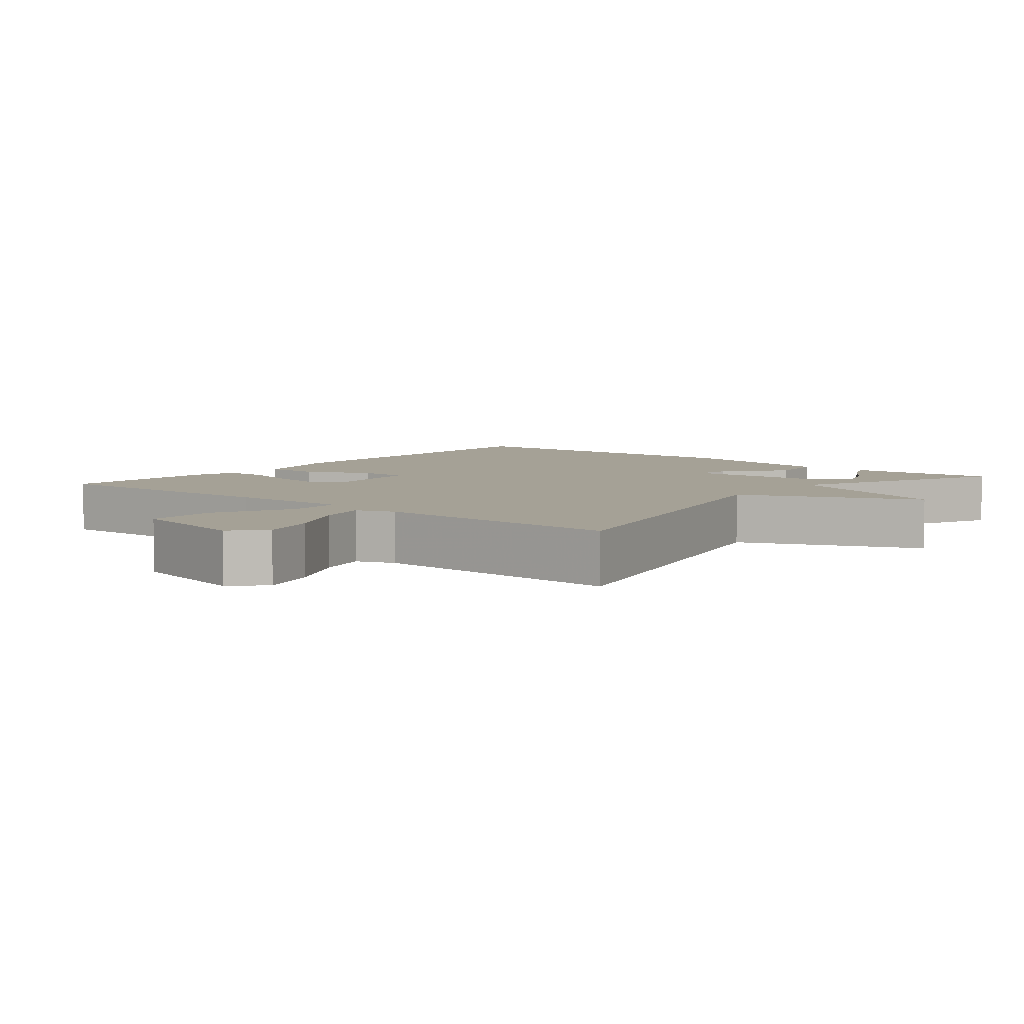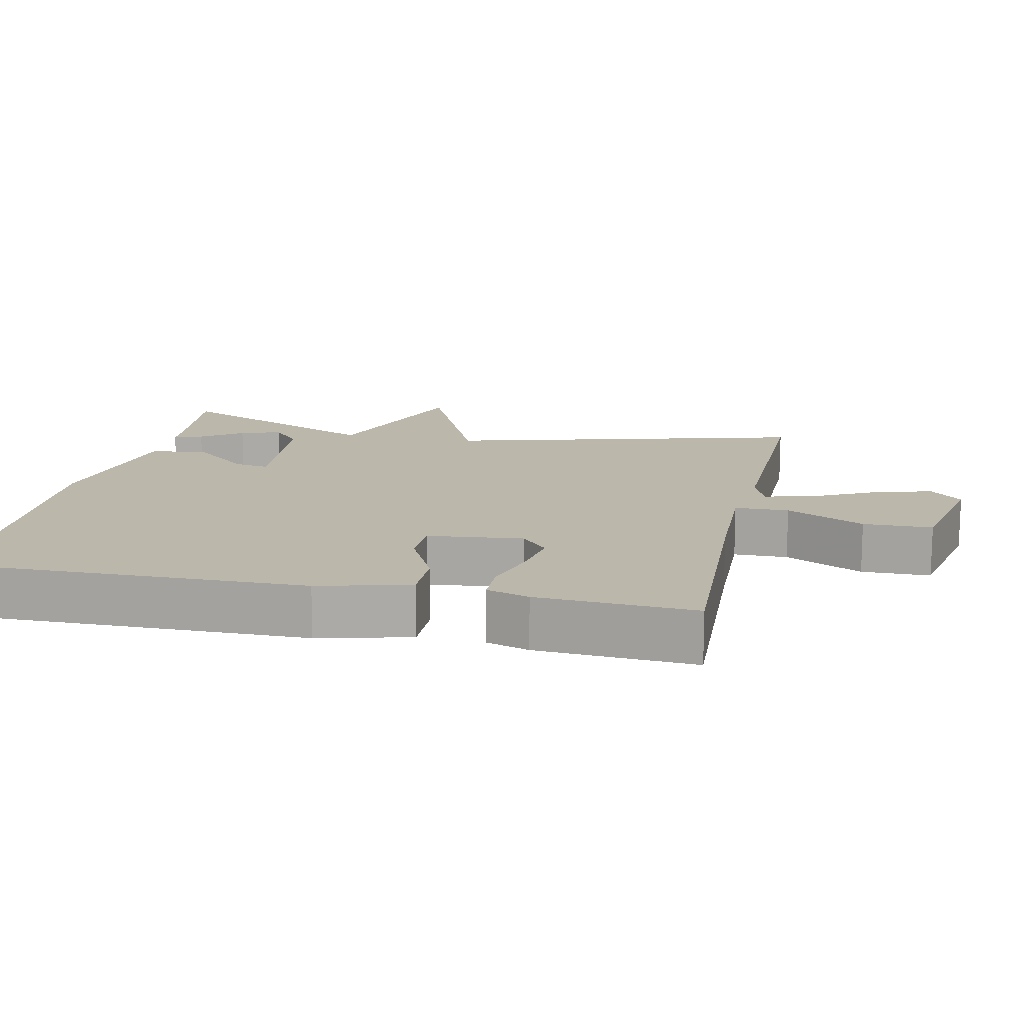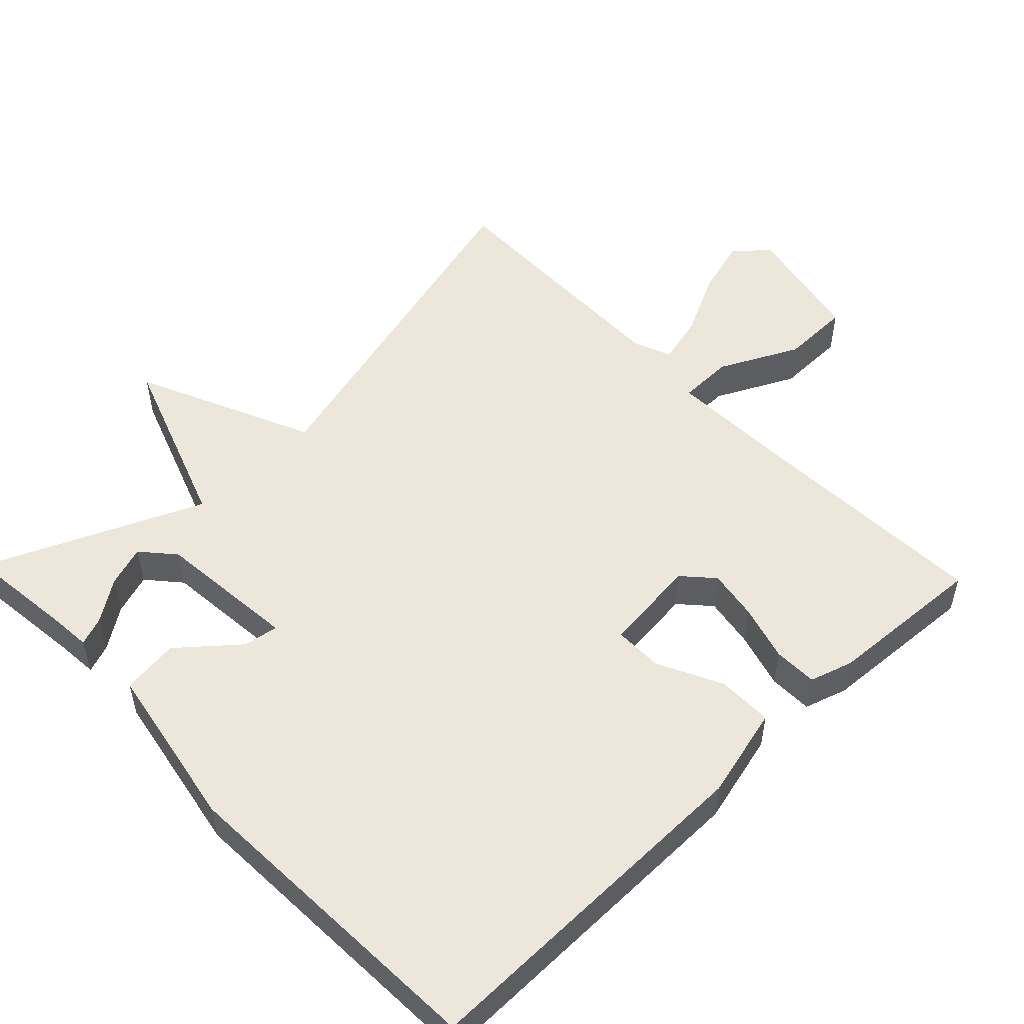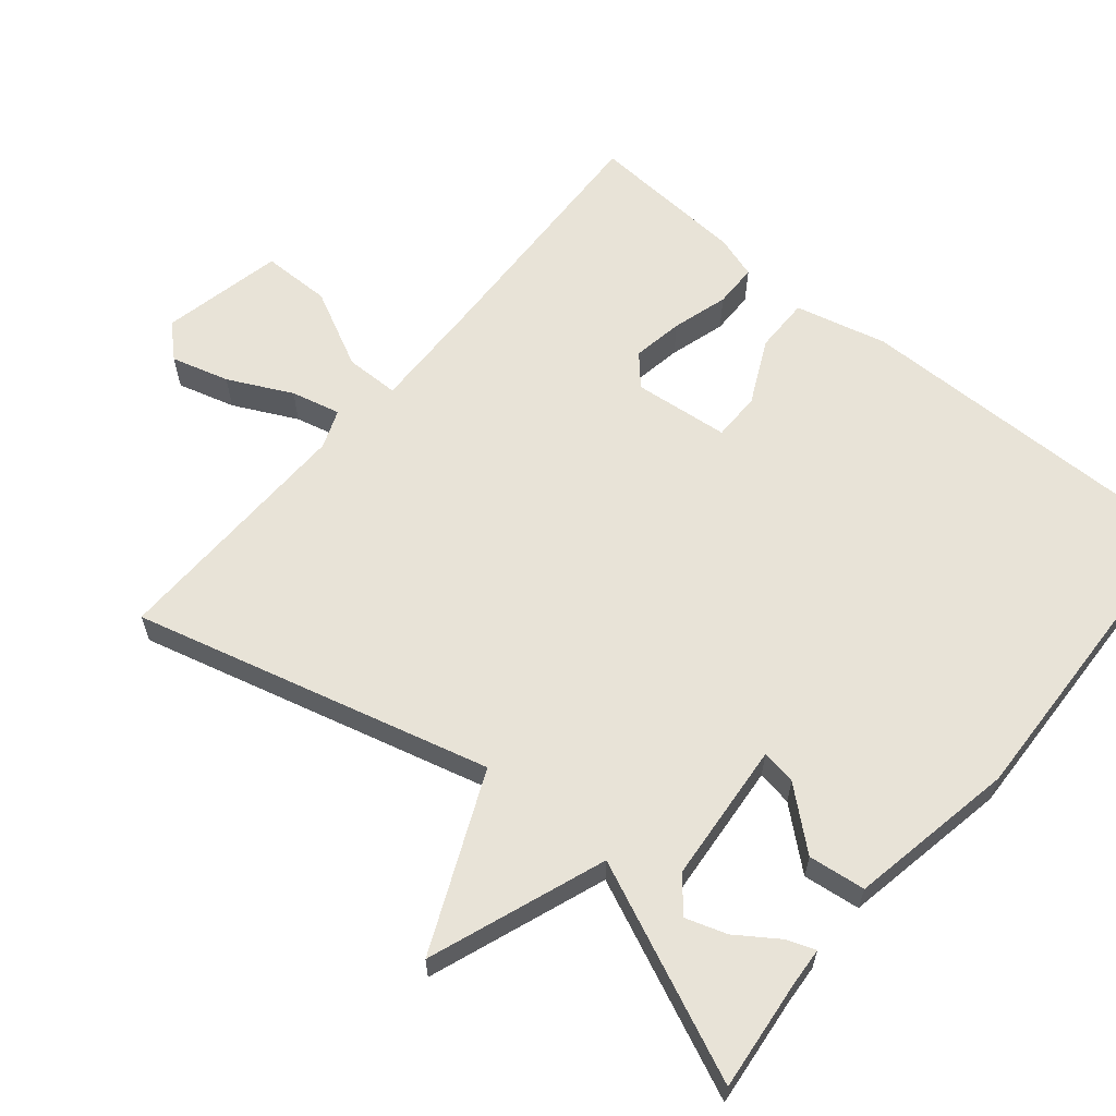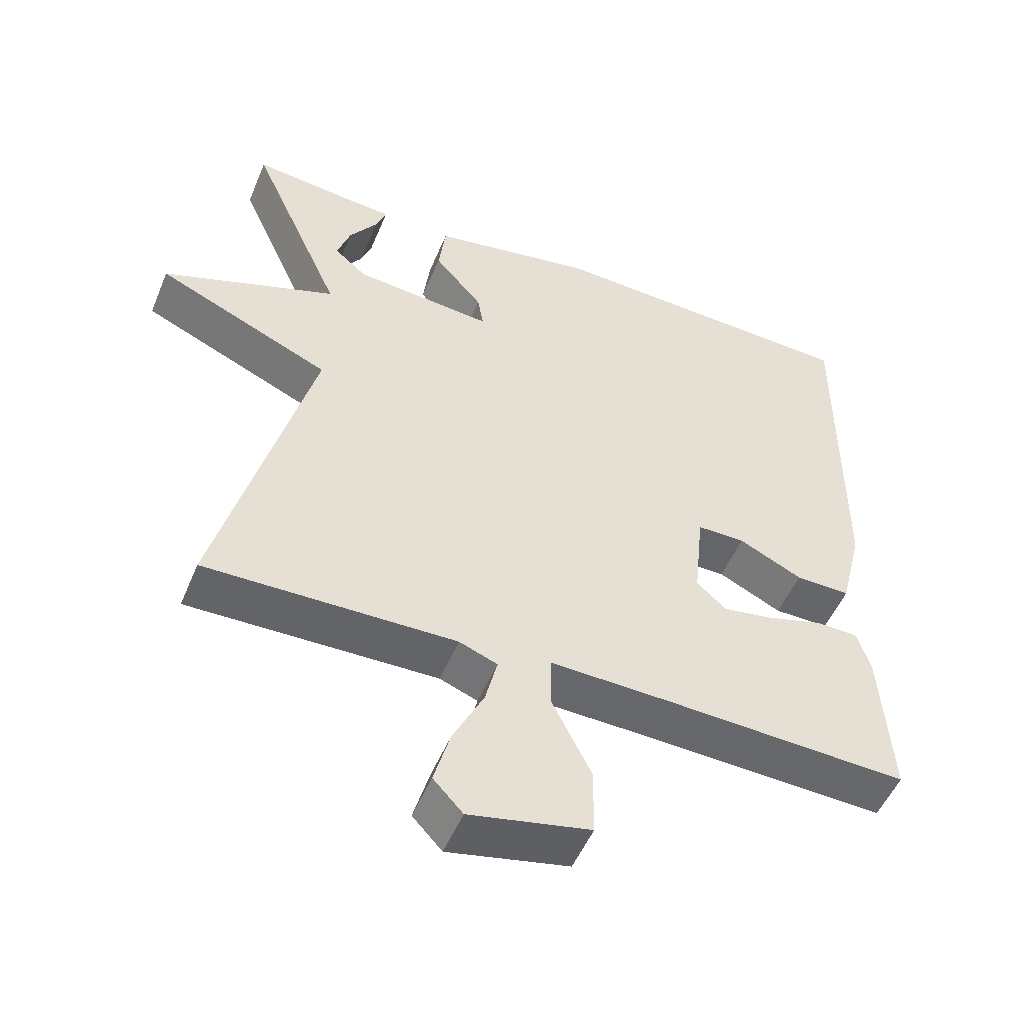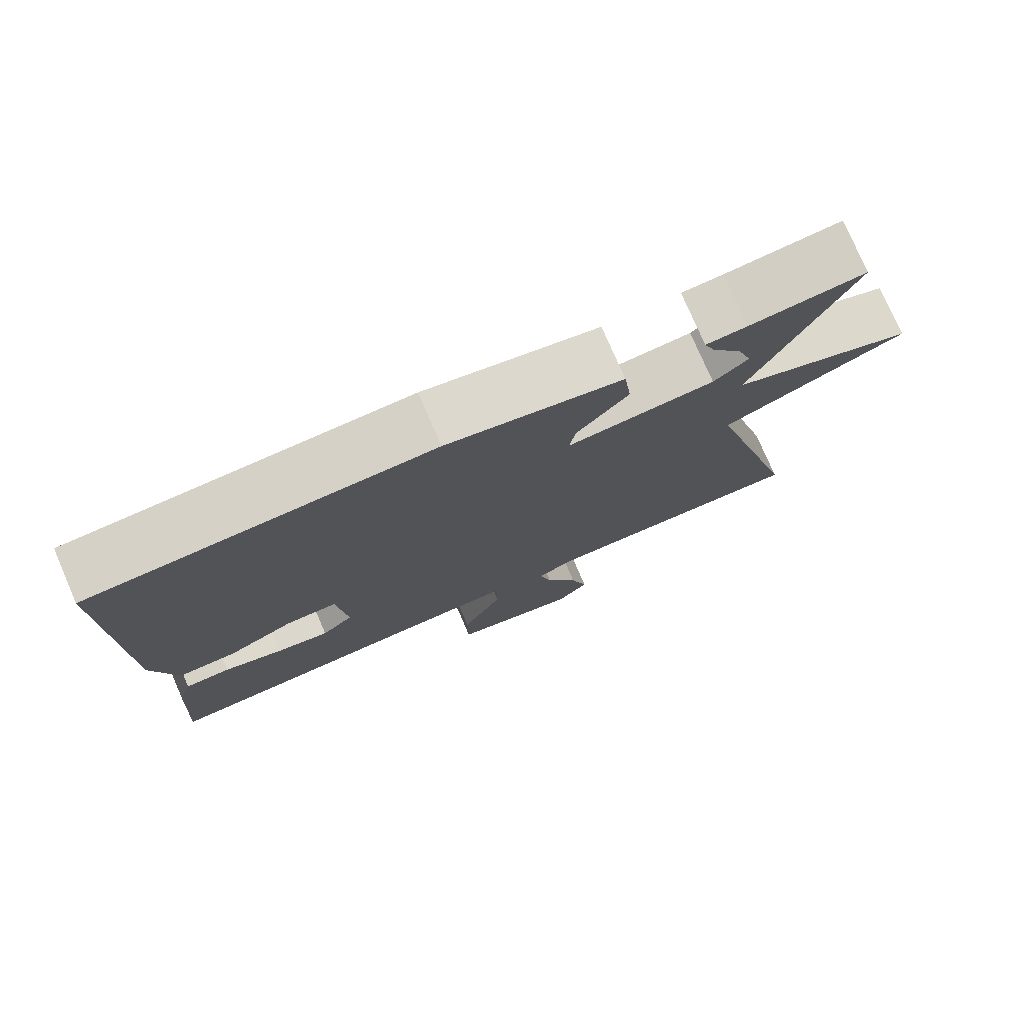
<metadata>
{"format":"obj","ext":"obj","renderer":"f3d","projection":"perspective","resolution":1024,"background":"white","views":[{"elev":6.0,"azim":-140.3,"up":"+Y"},{"elev":14.5,"azim":102.0,"up":"+Y"},{"elev":52.3,"azim":46.1,"up":"+Y"},{"elev":61.8,"azim":-50.1,"up":"+Y"},{"elev":-51.6,"azim":-22.3,"up":"+Z"},{"elev":77.1,"azim":156.6,"up":"+Z"}]}
</metadata>
<code>
v 0.5 0.07 0.5
v 0.496 0.07 0.004
v 0.464 0.07 -0.125
v 0.386 0.07 -0.124
v 0.296 0.07 -0.08
v 0.228 0.07 -0.08
v 0.214 0.07 -0.214
v 0.256 0.07 -0.252
v 0.327 0.07 -0.24
v 0.406 0.07 -0.217
v 0.467 0.07 -0.218
v 0.486 0.07 -0.278
v 0.5 0.07 -0.5
v 0.154 0.07 -0.485
v -0.016 0.07 -0.48
v -0.017 0.07 -0.556
v 0.038 0.07 -0.666
v 0.037 0.07 -0.763
v -0.134 0.07 -0.799
v -0.176 0.07 -0.754
v -0.153 0.07 -0.673
v -0.109 0.07 -0.584
v -0.092 0.07 -0.515
v -0.146 0.07 -0.494
v -0.5 0.07 -0.5
v -0.368 0.07 0
v -0.615 0.07 0.11
v -0.368 0.07 0.2
v -0.5 0.07 0.5
v -0.346 0.07 0.483
v -0.291 0.07 0.479
v -0.306 0.07 0.439
v -0.346 0.07 0.381
v -0.365 0.07 0.324
v -0.319 0.07 0.284
v -0.121 0.07 0.266
v -0.129 0.07 0.315
v -0.198 0.07 0.396
v -0.188 0.07 0.476
v 0.046 0.07 0.519
v 0.5 0 0.5
v 0.496 0 0.004
v 0.464 0 -0.125
v 0.386 0 -0.124
v 0.296 0 -0.08
v 0.228 0 -0.08
v 0.214 0 -0.214
v 0.256 0 -0.252
v 0.327 0 -0.24
v 0.406 0 -0.217
v 0.467 0 -0.218
v 0.486 0 -0.278
v 0.5 0 -0.5
v 0.154 0 -0.485
v -0.016 0 -0.48
v -0.017 0 -0.556
v 0.038 0 -0.666
v 0.037 0 -0.763
v -0.134 0 -0.799
v -0.176 0 -0.754
v -0.153 0 -0.673
v -0.109 0 -0.584
v -0.092 0 -0.515
v -0.146 0 -0.494
v -0.5 0 -0.5
v -0.368 0 0
v -0.615 0 0.11
v -0.368 0 0.2
v -0.5 0 0.5
v -0.346 0 0.483
v -0.291 0 0.479
v -0.306 0 0.439
v -0.346 0 0.381
v -0.365 0 0.324
v -0.319 0 0.284
v -0.121 0 0.266
v -0.129 0 0.315
v -0.198 0 0.396
v -0.188 0 0.476
v 0.046 0 0.519
f 3 4 5
f 2 3 5
f 1 2 5
f 40 1 5
f 39 40 5
f 38 39 5
f 37 38 5
f 36 37 5 6
f 35 36 6 7
f 34 35 7
f 30 31 32 33
f 30 33 34
f 29 30 34
f 28 29 34
f 26 27 28
f 26 28 34 7
f 26 7 8
f 25 26 8
f 24 25 8
f 20 21 22
f 19 20 22
f 18 19 22
f 17 18 22
f 16 17 22
f 15 16 22 23
f 12 13 14
f 11 12 14
f 10 11 14
f 9 10 14
f 9 14 15
f 15 23 24
f 9 15 24
f 8 9 24
f 45 44 43
f 45 43 42
f 45 42 41
f 45 41 80
f 45 80 79
f 45 79 78
f 45 78 77
f 46 45 77 76
f 47 46 76 75
f 47 75 74
f 73 72 71 70
f 74 73 70
f 74 70 69
f 74 69 68
f 68 67 66
f 47 74 68 66
f 48 47 66
f 48 66 65
f 48 65 64
f 62 61 60
f 62 60 59
f 62 59 58
f 62 58 57
f 62 57 56
f 63 62 56 55
f 54 53 52
f 54 52 51
f 54 51 50
f 54 50 49
f 55 54 49
f 64 63 55
f 64 55 49
f 64 49 48
f 1 41 42 2
f 2 42 43 3
f 3 43 44 4
f 4 44 45 5
f 5 45 46 6
f 6 46 47 7
f 7 47 48 8
f 8 48 49 9
f 9 49 50 10
f 10 50 51 11
f 11 51 52 12
f 12 52 53 13
f 13 53 54 14
f 14 54 55 15
f 15 55 56 16
f 16 56 57 17
f 17 57 58 18
f 18 58 59 19
f 19 59 60 20
f 20 60 61 21
f 21 61 62 22
f 22 62 63 23
f 23 63 64 24
f 24 64 65 25
f 25 65 66 26
f 26 66 67 27
f 27 67 68 28
f 28 68 69 29
f 29 69 70 30
f 30 70 71 31
f 31 71 72 32
f 32 72 73 33
f 33 73 74 34
f 34 74 75 35
f 35 75 76 36
f 36 76 77 37
f 37 77 78 38
f 38 78 79 39
f 39 79 80 40
f 40 80 41 1

</code>
